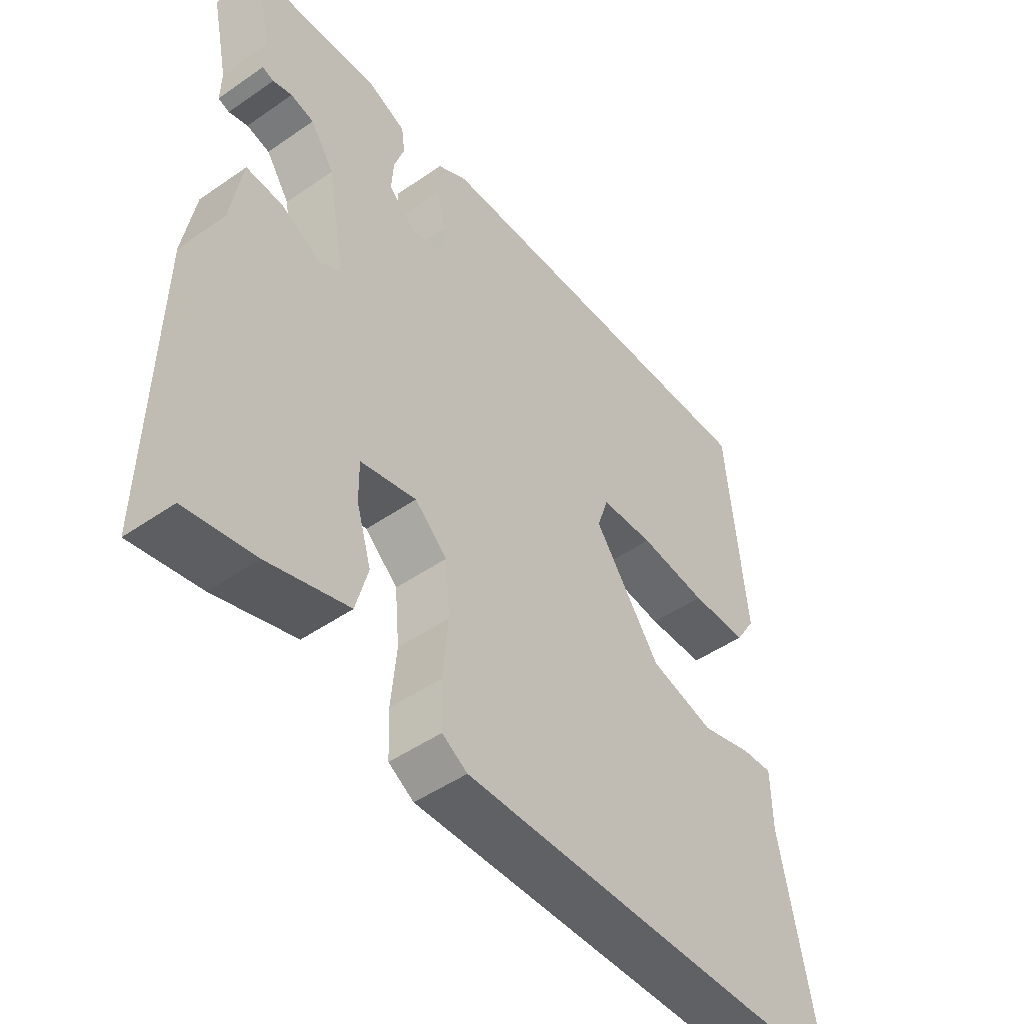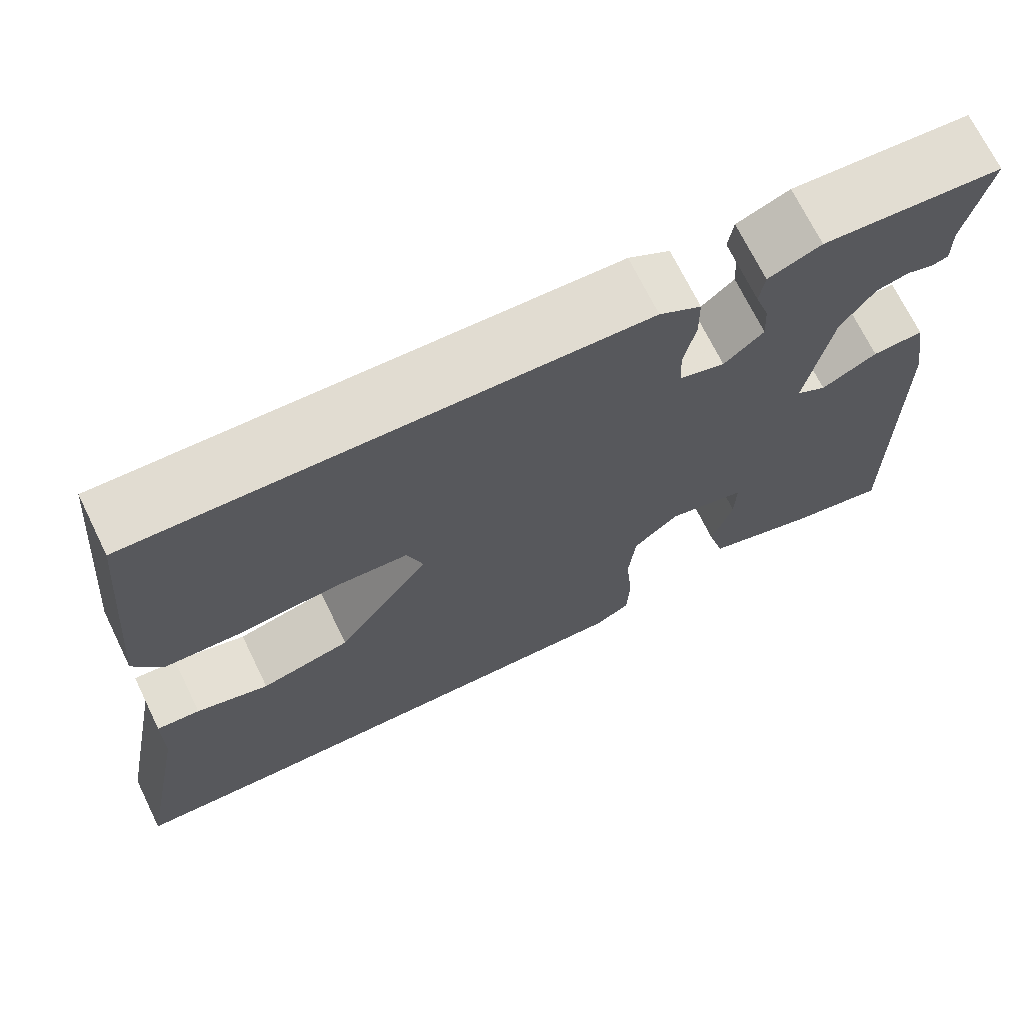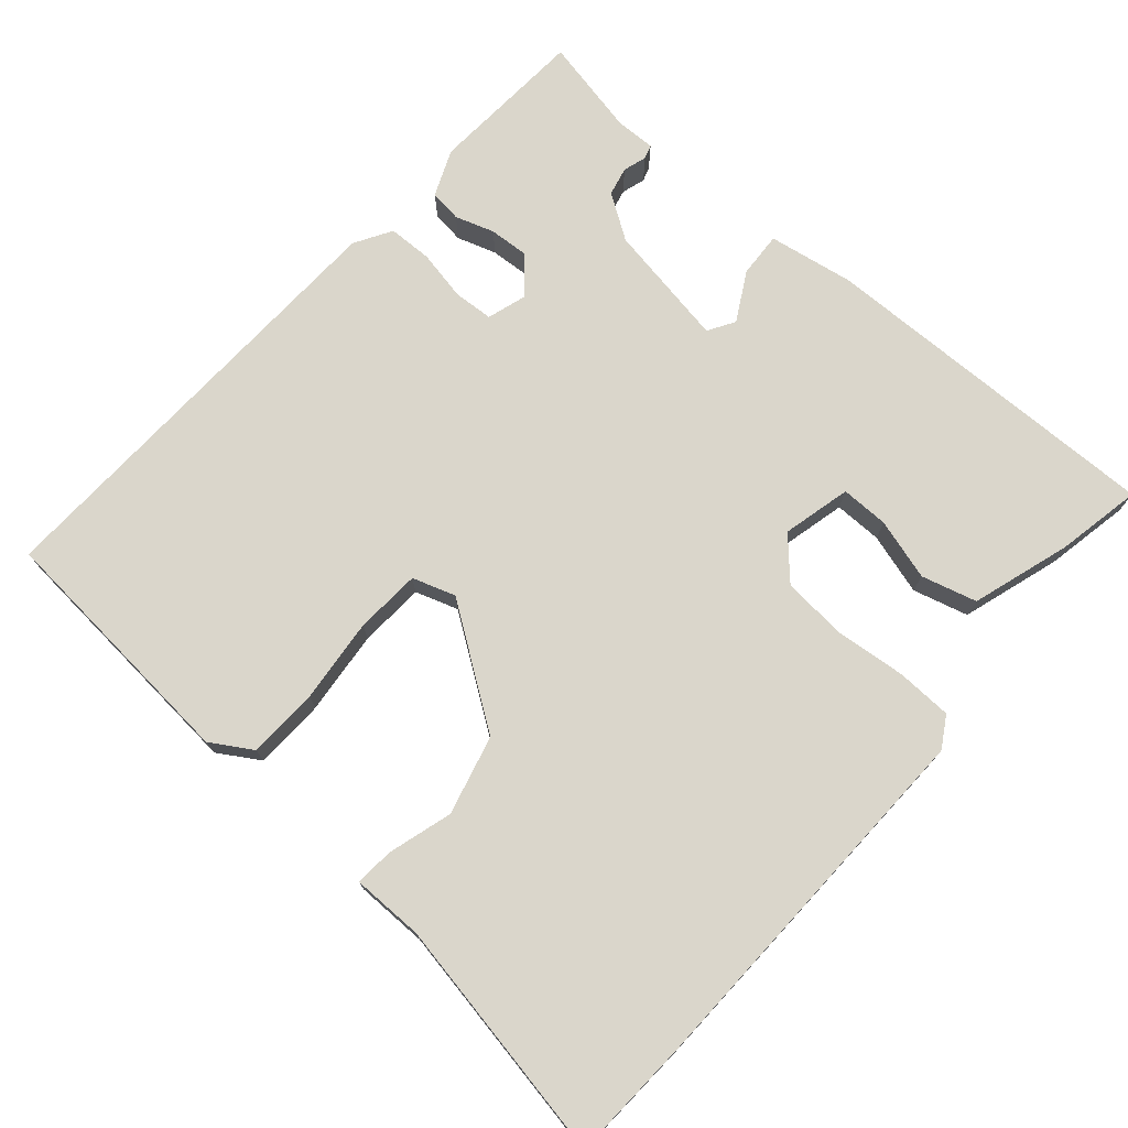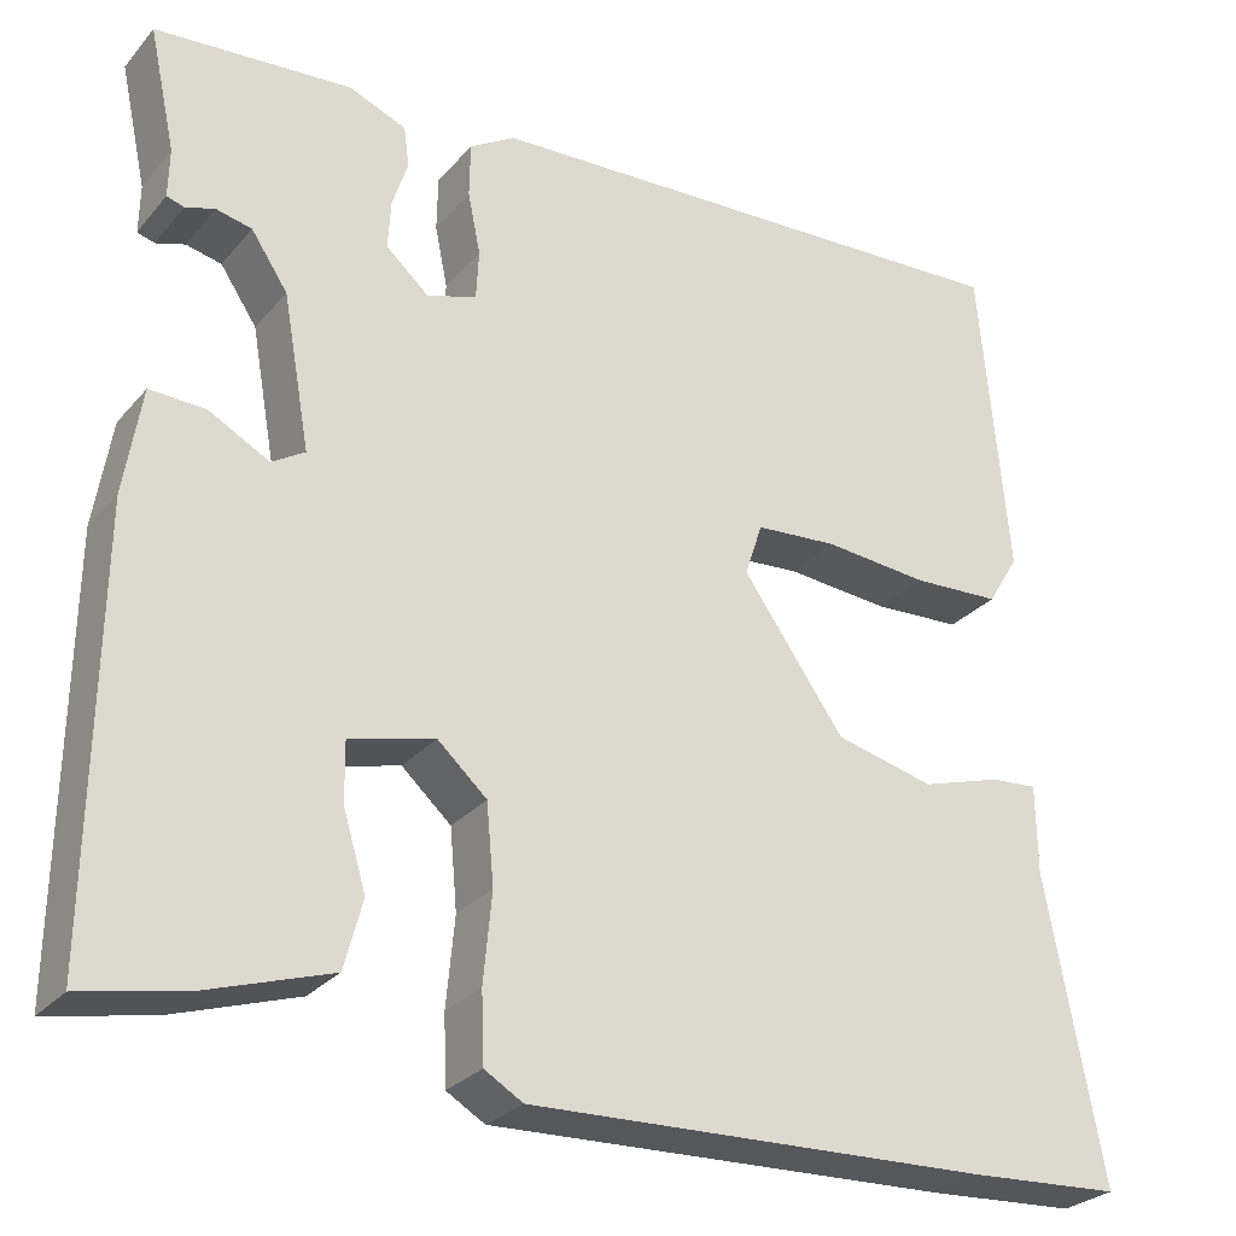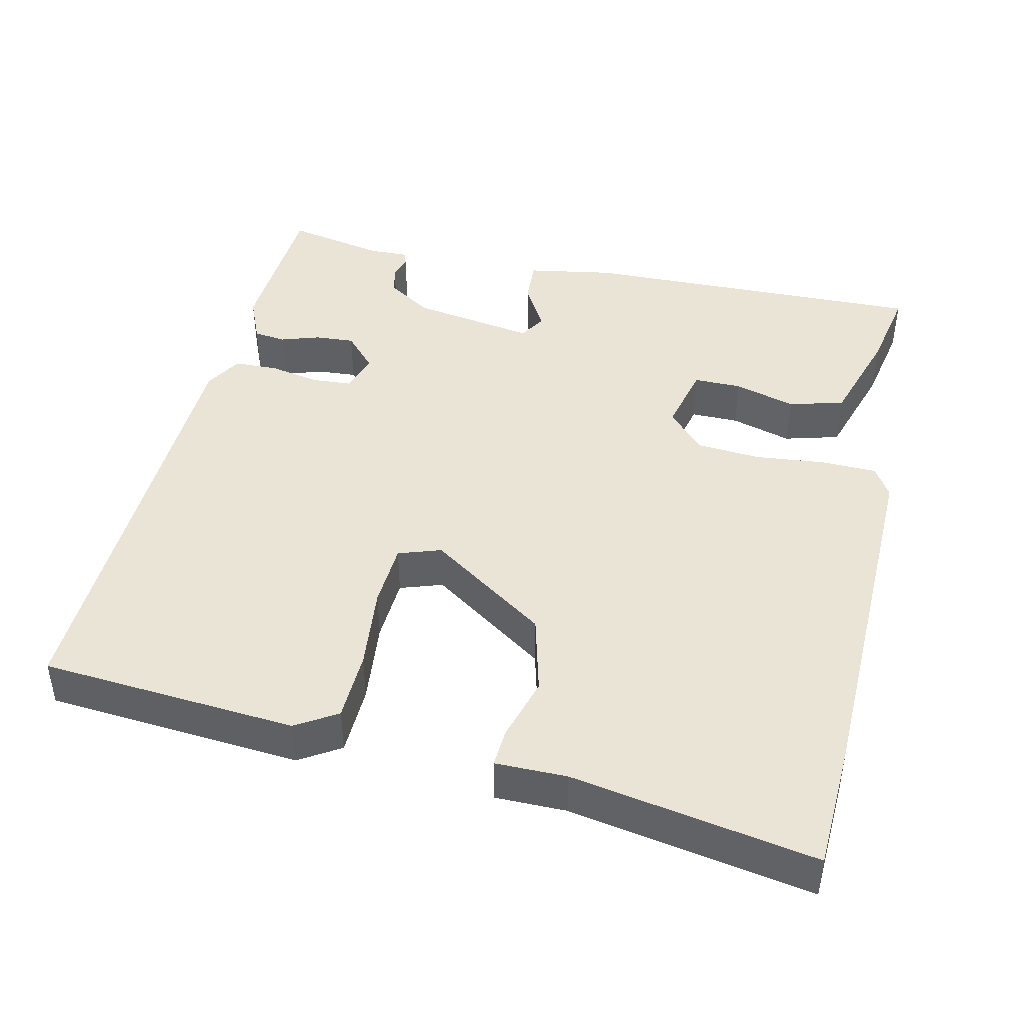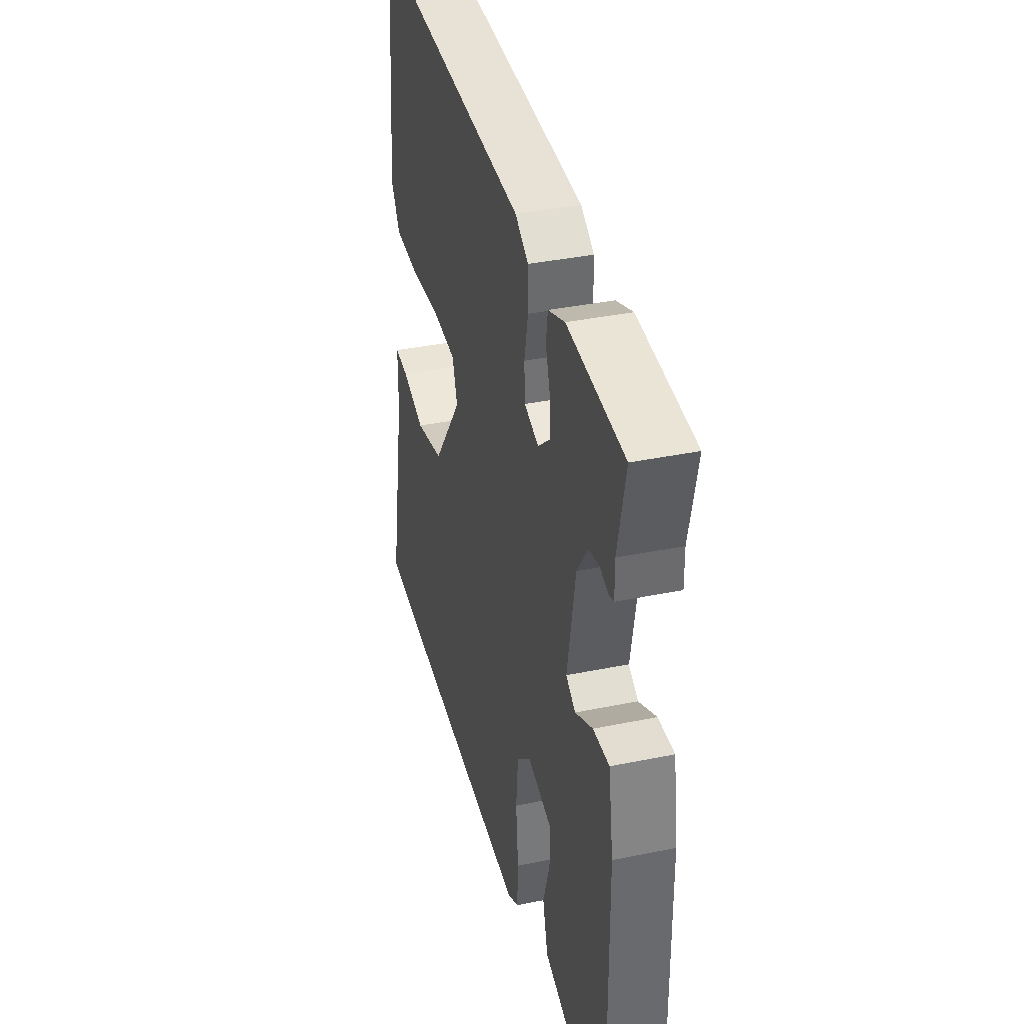
<metadata>
{"format":"obj","ext":"obj","renderer":"f3d","projection":"perspective","resolution":1024,"background":"white","views":[{"elev":-48.8,"azim":-52.4,"up":"+Z"},{"elev":70.7,"azim":153.9,"up":"+Z"},{"elev":74.1,"azim":130.7,"up":"+Y"},{"elev":-27.5,"azim":-31.5,"up":"+Z"},{"elev":43.9,"azim":102.2,"up":"+Y"},{"elev":38.0,"azim":-104.6,"up":"+Z"}]}
</metadata>
<code>
v -0.5 0.07 0.496
v -0.286 0.07 0.511
v -0.223 0.07 0.485
v -0.217 0.07 0.441
v -0.234 0.07 0.388
v -0.237 0.07 0.335
v -0.19 0.07 0.293
v -0.136 0.07 0.31
v -0.133 0.07 0.364
v -0.147 0.07 0.432
v -0.146 0.07 0.492
v -0.096 0.07 0.522
v 0.507 0.07 0.547
v 0.538 0.07 0.2
v 0.504 0.07 0.144
v 0.408 0.07 0.14
v 0.293 0.07 0.151
v 0.204 0.07 0.145
v 0.185 0.07 0.087
v 0.296 0.07 -0.071
v 0.404 0.07 -0.098
v 0.491 0.07 -0.072
v 0.543 0.07 -0.068
v 0.544 0.07 -0.165
v 0.606 0.07 -0.494
v 0.44 0.07 -0.503
v -0.066 0.07 -0.519
v -0.108 0.07 -0.494
v -0.111 0.07 -0.419
v -0.102 0.07 -0.322
v -0.11 0.07 -0.235
v -0.164 0.07 -0.186
v -0.257 0.07 -0.209
v -0.256 0.07 -0.274
v -0.231 0.07 -0.357
v -0.251 0.07 -0.432
v -0.385 0.07 -0.475
v -0.5 0.07 -0.498
v -0.494 0.07 -0.025
v -0.475 0.07 0.092
v -0.414 0.07 0.089
v -0.348 0.07 0.053
v -0.312 0.07 0.075
v -0.342 0.07 0.243
v -0.382 0.07 0.303
v -0.421 0.07 0.312
v -0.453 0.07 0.302
v -0.472 0.07 0.308
v -0.471 0.07 0.362
v -0.5 0 0.496
v -0.286 0 0.511
v -0.223 0 0.485
v -0.217 0 0.441
v -0.234 0 0.388
v -0.237 0 0.335
v -0.19 0 0.293
v -0.136 0 0.31
v -0.133 0 0.364
v -0.147 0 0.432
v -0.146 0 0.492
v -0.096 0 0.522
v 0.507 0 0.547
v 0.538 0 0.2
v 0.504 0 0.144
v 0.408 0 0.14
v 0.293 0 0.151
v 0.204 0 0.145
v 0.185 0 0.087
v 0.296 0 -0.071
v 0.404 0 -0.098
v 0.491 0 -0.072
v 0.543 0 -0.068
v 0.544 0 -0.165
v 0.606 0 -0.494
v 0.44 0 -0.503
v -0.066 0 -0.519
v -0.108 0 -0.494
v -0.111 0 -0.419
v -0.102 0 -0.322
v -0.11 0 -0.235
v -0.164 0 -0.186
v -0.257 0 -0.209
v -0.256 0 -0.274
v -0.231 0 -0.357
v -0.251 0 -0.432
v -0.385 0 -0.475
v -0.5 0 -0.498
v -0.494 0 -0.025
v -0.475 0 0.092
v -0.414 0 0.089
v -0.348 0 0.053
v -0.312 0 0.075
v -0.342 0 0.243
v -0.382 0 0.303
v -0.421 0 0.312
v -0.453 0 0.302
v -0.472 0 0.308
v -0.471 0 0.362
f 46 47 48 49
f 45 46 49 1
f 44 45 1 2
f 43 44 2 3
f 39 40 41 42
f 37 38 39 42
f 37 42 43
f 34 35 36 37
f 33 34 37 43
f 32 33 43
f 31 32 43
f 27 28 29 30
f 27 30 31
f 24 25 26 27
f 24 27 31
f 21 22 23 24
f 20 21 24 31
f 19 20 31 43
f 14 15 16 17
f 14 17 18
f 13 14 18
f 12 13 18
f 9 10 11 12
f 8 9 12 18
f 7 8 18 19
f 3 4 5
f 43 3 5
f 43 5 6
f 7 19 43
f 6 7 43
f 98 97 96 95
f 50 98 95 94
f 51 50 94 93
f 52 51 93 92
f 91 90 89 88
f 91 88 87 86
f 92 91 86
f 86 85 84 83
f 92 86 83 82
f 92 82 81
f 92 81 80
f 79 78 77 76
f 80 79 76
f 76 75 74 73
f 80 76 73
f 73 72 71 70
f 80 73 70 69
f 92 80 69 68
f 66 65 64 63
f 67 66 63
f 67 63 62
f 67 62 61
f 61 60 59 58
f 67 61 58 57
f 68 67 57 56
f 54 53 52
f 54 52 92
f 55 54 92
f 92 68 56
f 92 56 55
f 1 50 51 2
f 2 51 52 3
f 3 52 53 4
f 4 53 54 5
f 5 54 55 6
f 6 55 56 7
f 7 56 57 8
f 8 57 58 9
f 9 58 59 10
f 10 59 60 11
f 11 60 61 12
f 12 61 62 13
f 13 62 63 14
f 14 63 64 15
f 15 64 65 16
f 16 65 66 17
f 17 66 67 18
f 18 67 68 19
f 19 68 69 20
f 20 69 70 21
f 21 70 71 22
f 22 71 72 23
f 23 72 73 24
f 24 73 74 25
f 25 74 75 26
f 26 75 76 27
f 27 76 77 28
f 28 77 78 29
f 29 78 79 30
f 30 79 80 31
f 31 80 81 32
f 32 81 82 33
f 33 82 83 34
f 34 83 84 35
f 35 84 85 36
f 36 85 86 37
f 37 86 87 38
f 38 87 88 39
f 39 88 89 40
f 40 89 90 41
f 41 90 91 42
f 42 91 92 43
f 43 92 93 44
f 44 93 94 45
f 45 94 95 46
f 46 95 96 47
f 47 96 97 48
f 48 97 98 49
f 49 98 50 1

</code>
